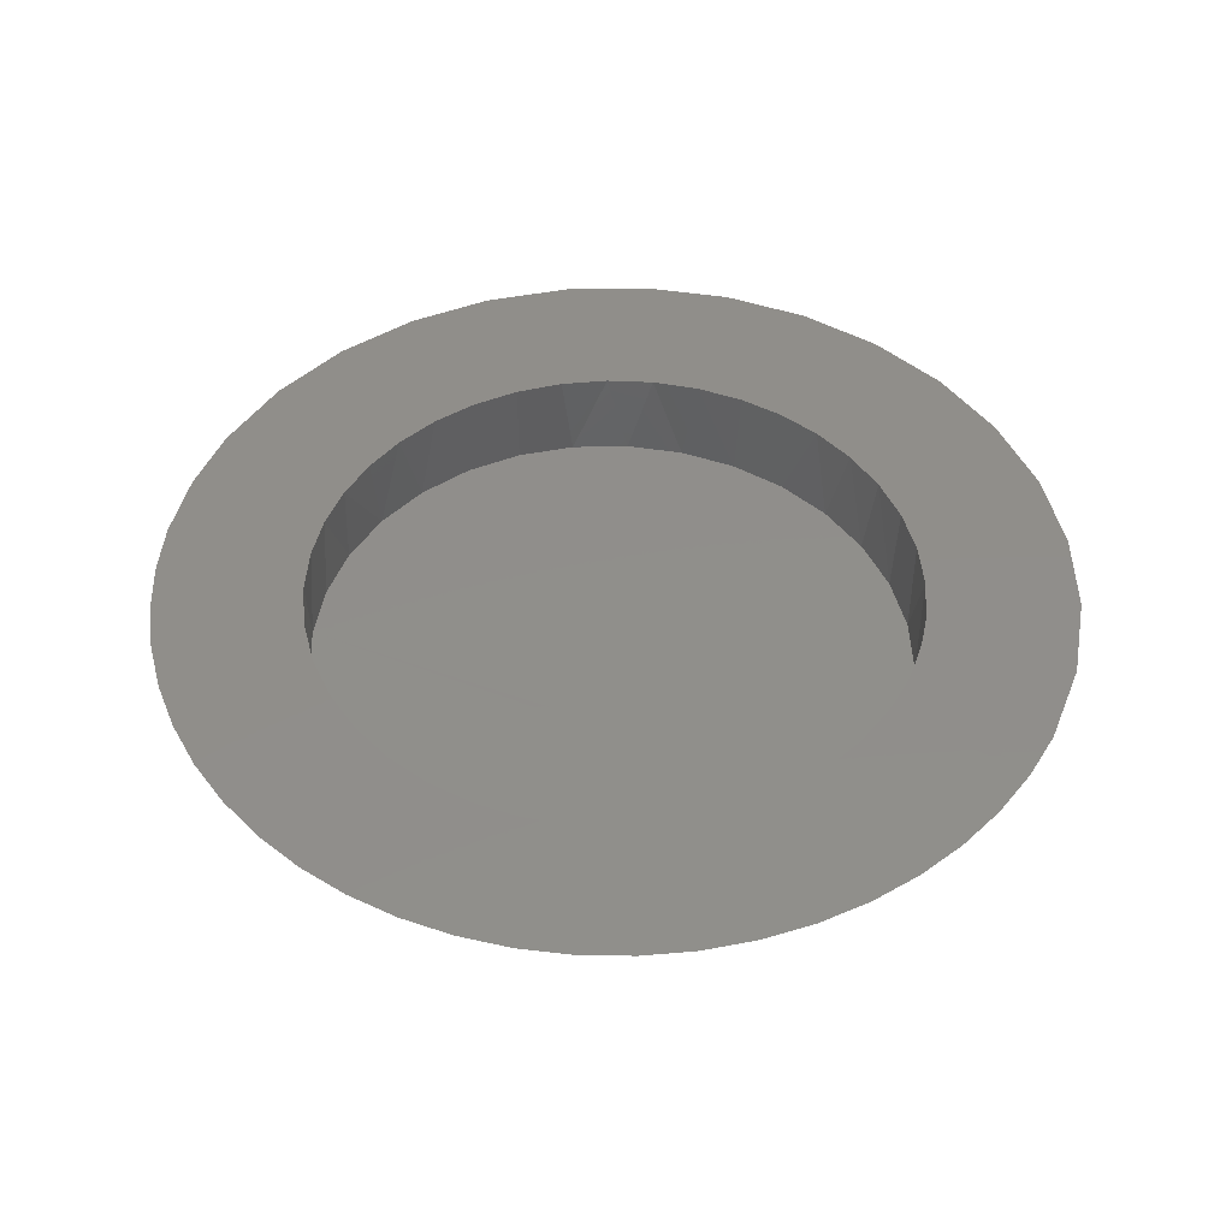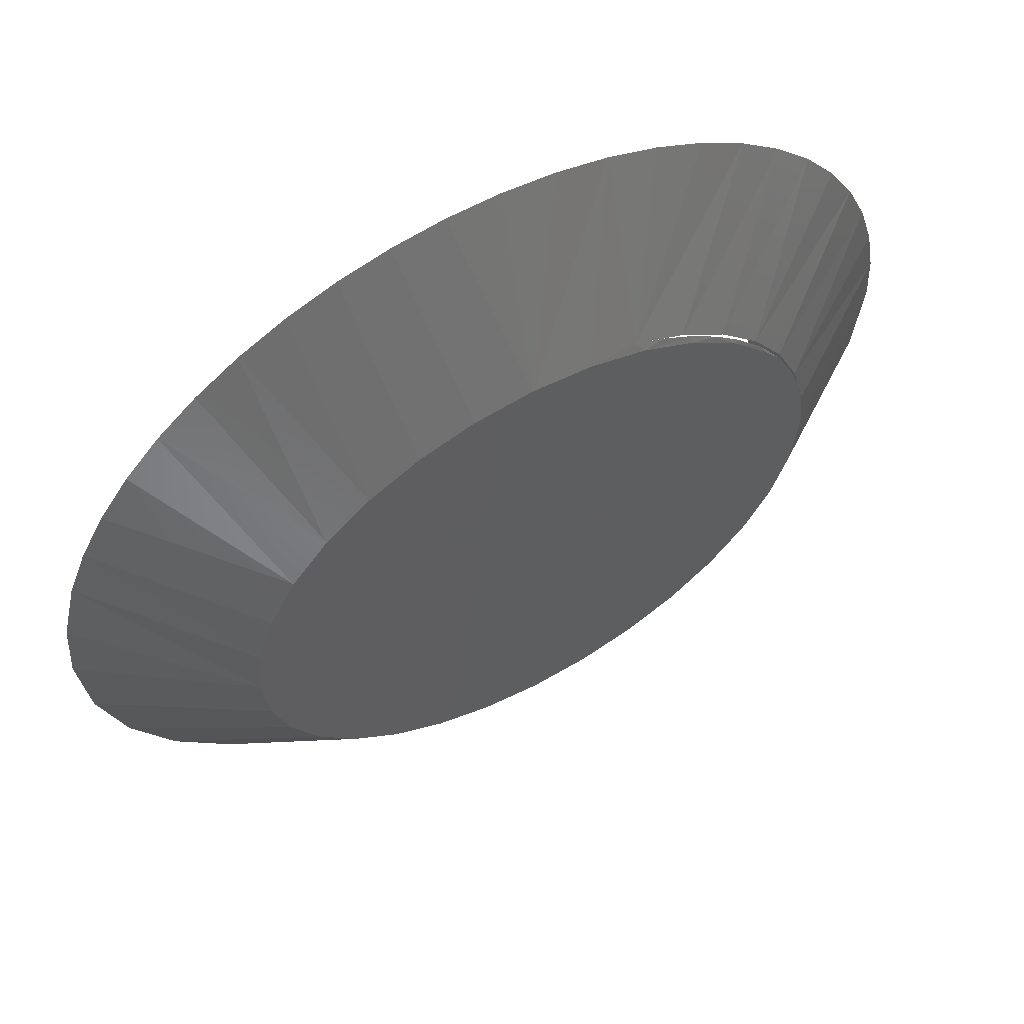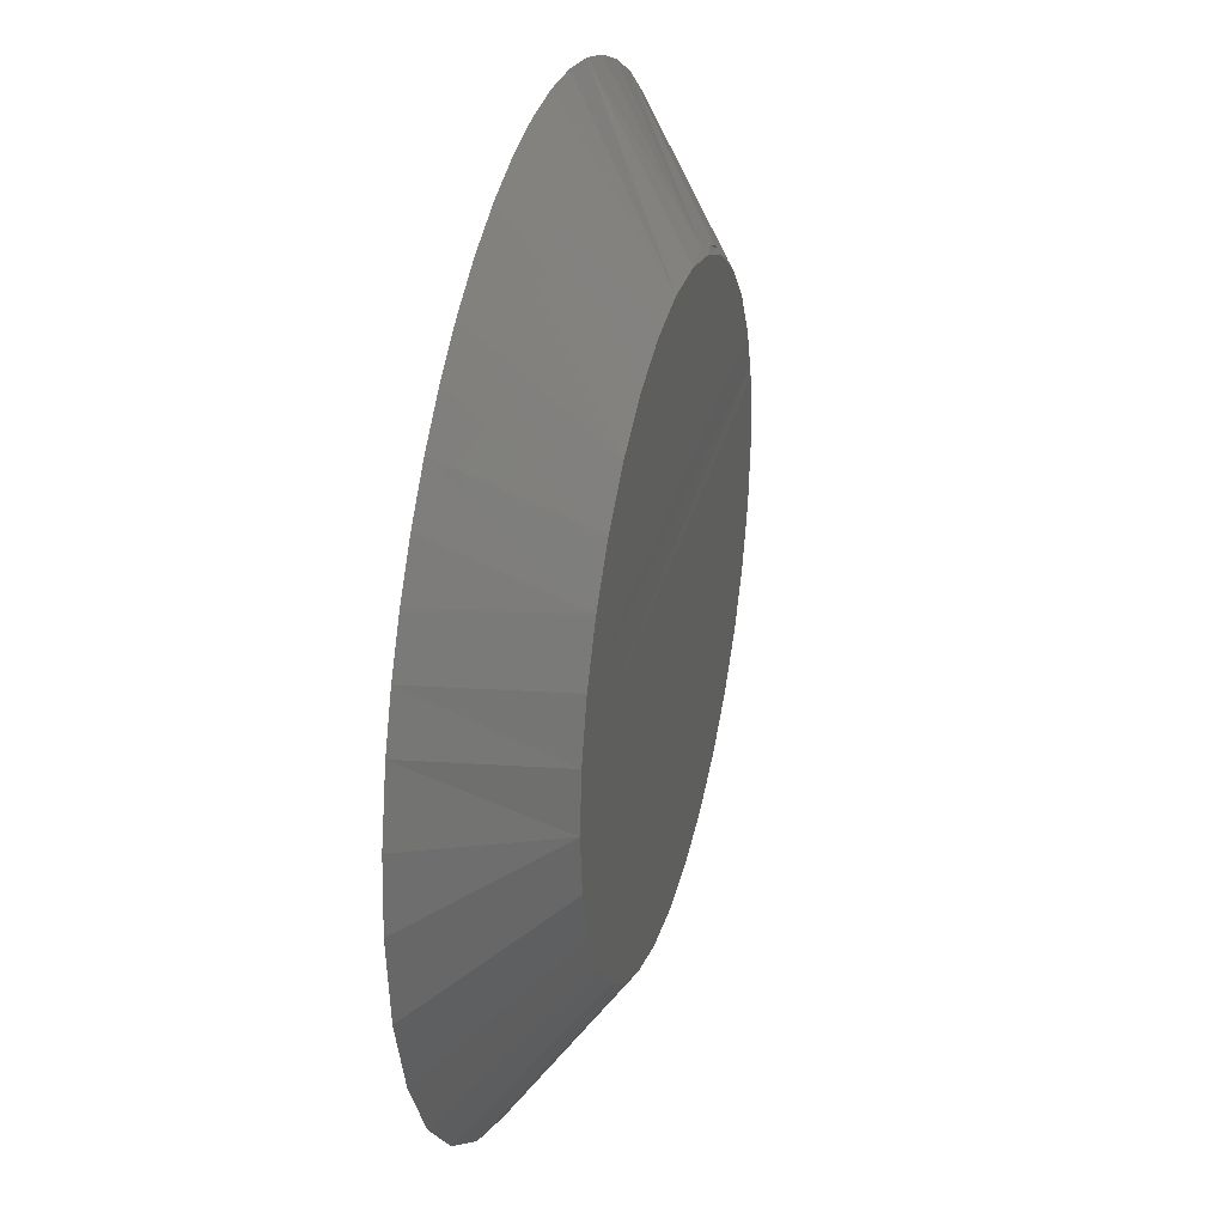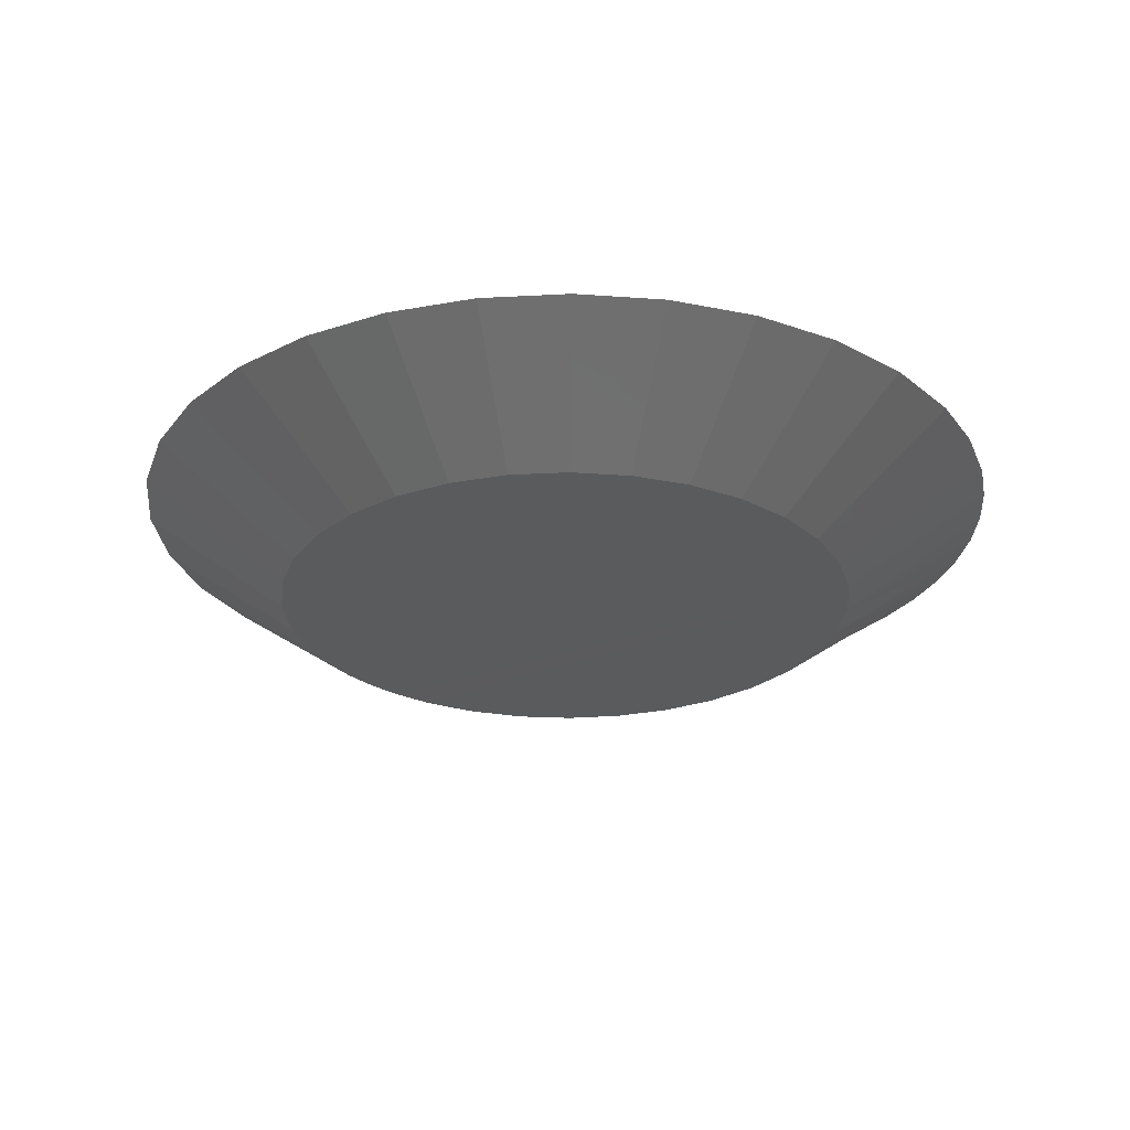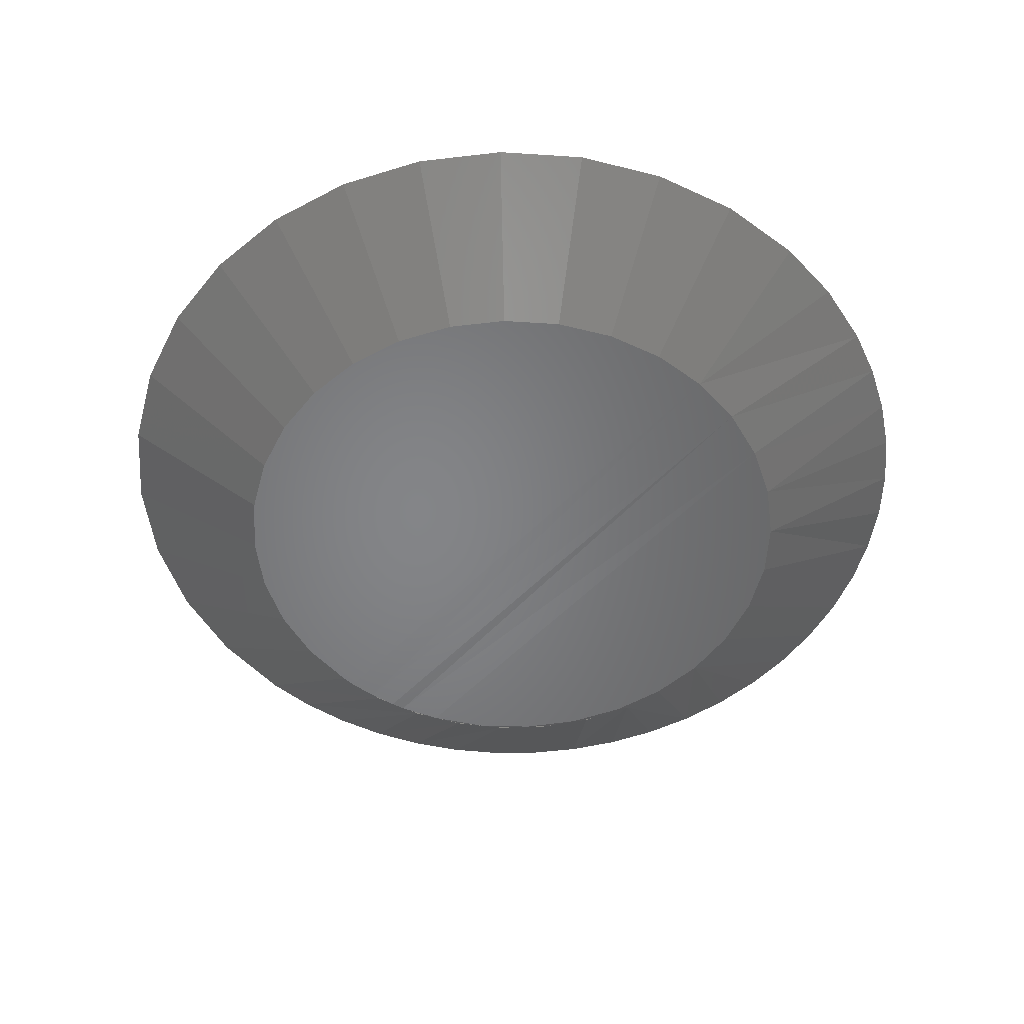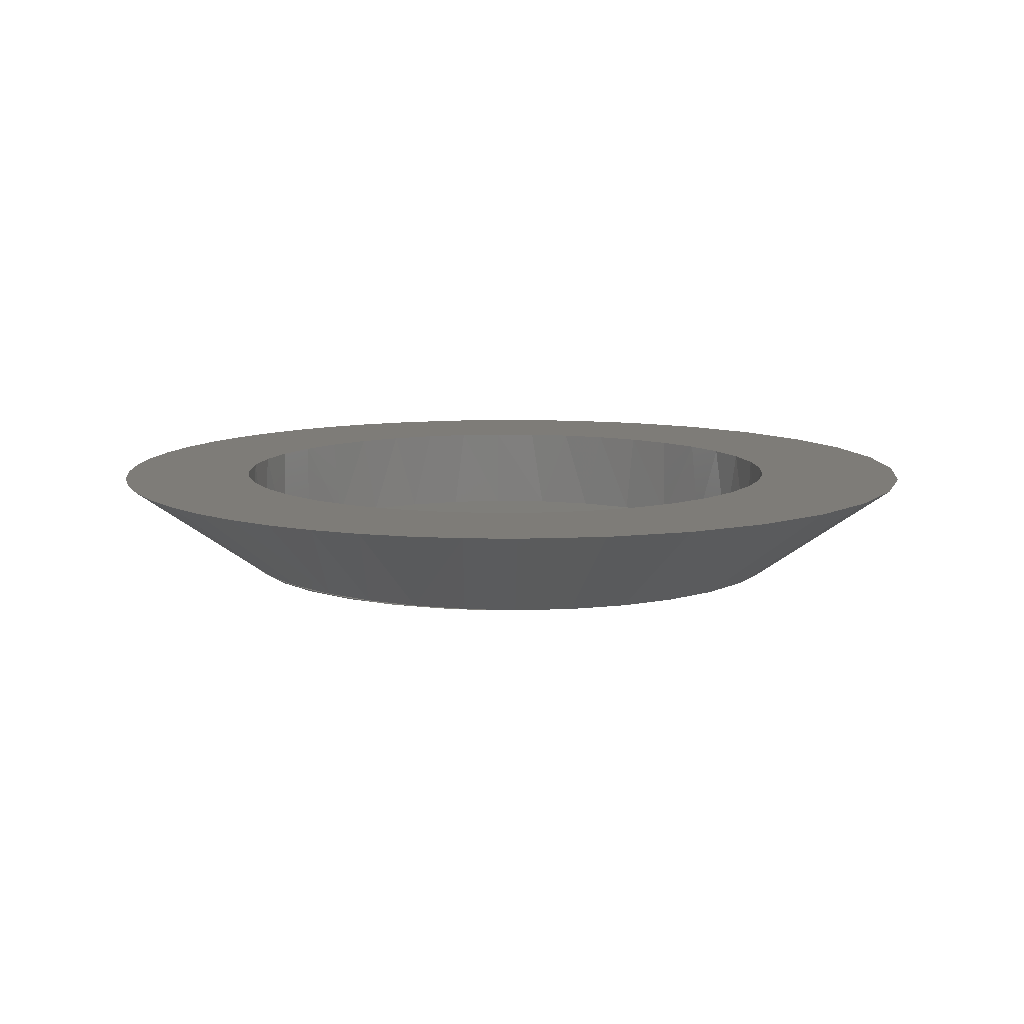
<metadata>
{"format":"stl","ext":"stl","renderer":"f3d","projection":"perspective","resolution":1024,"background":"white","views":[{"elev":46.2,"azim":-153.1,"up":"+Z"},{"elev":60.6,"azim":151.1,"up":"+Y"},{"elev":33.0,"azim":104.3,"up":"+Y"},{"elev":-26.5,"azim":32.9,"up":"+Z"},{"elev":-52.2,"azim":46.6,"up":"+Z"},{"elev":9.9,"azim":-90.7,"up":"+Z"}]}
</metadata>
<code>
# stl→obj: 157 verts, 314 faces
v -0.2245 -0.108 0.08594
v -0.2287 -0.09467 0.0005217
v -0.2399 -0.07123 0.08594
v -0.2047 -0.1371 0.001111
v -0.1729 -0.174 0.001893
v -0.1772 -0.1719 0.08594
v -0.1465 -0.1973 0.08594
v -0.1345 -0.204 0.002836
v -0.1122 -0.2176 0.08594
v -0.09094 -0.2259 0.003905
v -0.07508 -0.232 0.08594
v -0.04397 -0.2389 0.005058
v 0.004636 -0.2425 0.006251
v 0.0003119 -0.2426 0.08594
v 0.04 -0.2388 0.08594
v 0.05301 -0.2365 0.007438
v 0.07858 -0.2287 0.08594
v 0.09928 -0.2212 0.008574
v 0.115 -0.2126 0.08594
v 0.1417 -0.1972 0.009615
v 0.1485 -0.1908 0.08594
v 0.1786 -0.1654 0.01052
v 0.2086 -0.1269 0.01126
v 0.2028 -0.1329 0.08594
v 0.2222 -0.09866 0.08594
v 0.2305 -0.0834 0.0118
v 0.2359 -0.06179 0.08594
v 0.2435 -0.03641 0.01211
v -0.244 -0.04838 0.0001465
v -0.25 -9.133e-17 -8.123e-19
v -0.2521 -9.133e-17 0.08591
v -0.2511 -0.01757 0.08594
v -0.2469 -0.04471 0.08594
v -0.2034 -0.1418 0.08594
v -0.03779 -0.2402 0.08594
v 0.178 -0.1641 0.08594
v 0.2434 -0.02515 0.08594
v 0.2453 0.01221 0.08594
v 0.2471 0.01221 0.0122
v 0.2323 0.08566 0.08594
v 0.2274 0.1031 0.01172
v 0.2415 0.0586 0.01207
v 0.2165 0.1222 0.08594
v 0.2052 0.1443 0.01118
v 0.1952 0.1558 0.08594
v 0.1758 0.1805 0.01045
v 0.1687 0.1856 0.08594
v 0.06603 0.2449 0.08594
v 0.055 0.2483 0.007487
v 0.09929 0.2334 0.008575
v 0.02707 0.2529 0.08594
v 0.00872 0.2546 0.006351
v -0.01266 0.2546 0.08594
v -0.03792 0.2521 0.005206
v -0.0506 0.2503 0.08594
v -0.1862 0.1747 0.08594
v -0.1927 0.1651 0.002846
v -0.161 0.1968 0.003375
v -0.2108 0.1434 0.08594
v -0.218 0.1283 0.002223
v -0.2301 0.1085 0.08594
v -0.2364 0.08759 0.001526
v -0.2436 0.07097 0.08594
v -0.2471 0.04436 0.0007769
v 0.2415 0.04942 0.08594
v 0.1033 0.2307 0.08594
v 0.14 0.2106 0.009575
v 0.1378 0.2108 0.08594
v -0.1569 0.2018 0.08594
v -0.1242 0.2224 0.003795
v -0.1237 0.2238 0.08594
v -0.08328 0.2409 0.004093
v -0.08744 0.2402 0.08594
v -0.2511 0.02978 0.08594
v -0.2302 0.09892 0.0004853
v -0.2399 0.07136 0.0002477
v -0.1074 0.2304 0.003501
v -0.2475 0.03603 6.229e-05
v -0.25 0.01221 1.194e-19
v -0.2427 0.05967 0
v -0.1757 0.1809 0.001824
v -0.1985 0.1545 0.001264
v -0.2175 0.1252 0.0007983
v -0.1303 0.2175 0.002939
v -0.154 0.2005 0.002356
v -0.2532 0.272 0.08594
v -0.2834 0.2406 0.08594
v -0.3097 0.2058 0.08594
v -0.2634 -0.2621 0.08594
v 0.3069 -0.206 0.08594
v -0.2073 -0.3082 0.08594
v -0.1432 -0.3425 0.08594
v -0.07364 -0.3636 0.08594
v -0.001316 -0.3707 0.08594
v 0.07101 -0.3636 0.08594
v 0.2603 0.2627 0.08594
v 0.2276 0.2916 0.08594
v 0.1918 0.3164 0.08594
v 0.1533 0.3369 0.08594
v 0.1126 0.3528 0.08594
v 0.07043 0.3637 0.08594
v 0.02722 0.3696 0.08594
v -0.01638 0.3704 0.08594
v -0.05977 0.3661 0.08594
v -0.1024 0.3567 0.08594
v -0.1435 0.3423 0.08594
v -0.1828 0.3233 0.08594
v -0.2195 0.2997 0.08594
v -0.3649 -0.07232 0.08594
v -0.3438 -0.1419 0.08594
v -0.372 7.315e-17 0.08594
v 0.2608 -0.2621 0.08594
v 0.1405 -0.3425 0.08594
v 0.2046 -0.3082 0.08594
v -0.3317 0.1682 0.08594
v -0.3491 0.1282 0.08594
v -0.3618 0.08646 0.08594
v -0.3695 0.04353 0.08594
v -0.3095 -0.206 0.08594
v 0.2893 0.2301 0.08594
v 0.3143 0.1944 0.08594
v 0.335 0.156 0.08594
v 0.351 0.1154 0.08594
v 0.3647 0.05845 0.08594
v 0.3694 5.955e-16 0.08594
v 0.3623 -0.07232 0.08594
v 0.3412 -0.1419 0.08594
v -0.0894 0.2326 0
v -0.1706 0.1822 0
v -0.1324 0.2113 0
v -0.2024 0.1463 0
v -0.2268 0.1049 0
v 0.2474 -6.091e-17 0
v -0.04309 0.2452 0
v 0.2427 0.04777 0
v 0.229 0.09376 0
v 0.2067 0.1363 0
v 0.1767 0.1737 0
v 0.14 0.2046 0
v 0.09806 0.228 0
v 0.05242 0.2428 0
v 0.004782 0.2486 0
v -0.09648 -0.2298 0
v -0.1395 -0.2068 0
v -0.001316 -0.2487 0
v 0.0472 -0.2439 0
v -0.04983 -0.2439 0
v -0.2081 -0.1382 0
v -0.2311 -0.09517 0
v -0.2452 -0.04852 0
v 0.2055 -0.1382 0
v 0.2284 -0.09517 0
v 0.2426 -0.04852 0
v -0.1772 -0.1758 0
v 0.09385 -0.2298 0
v 0.1745 -0.1758 0
v 0.1368 -0.2068 0
f 1 2 3
f 4 2 1
f 5 6 7
f 7 8 5
f 8 7 9
f 9 10 8
f 11 10 9
f 12 10 11
f 13 14 15
f 15 16 13
f 16 15 17
f 17 18 16
f 19 18 17
f 20 18 19
f 21 20 19
f 22 20 21
f 23 24 25
f 25 26 23
f 26 25 27
f 27 28 26
f 29 30 31
f 29 31 32
f 29 32 33
f 29 33 3
f 29 3 2
f 1 34 4
f 4 34 6
f 4 6 5
f 11 35 12
f 12 35 14
f 12 14 13
f 21 36 22
f 22 36 24
f 22 24 23
f 27 37 28
f 28 37 38
f 28 38 39
f 40 41 42
f 41 40 43
f 43 44 41
f 45 44 43
f 46 44 45
f 47 46 45
f 48 49 50
f 49 48 51
f 51 52 49
f 53 52 51
f 54 52 53
f 55 54 53
f 56 57 58
f 57 56 59
f 59 60 57
f 60 59 61
f 61 62 60
f 63 62 61
f 64 62 63
f 40 42 65
f 65 42 39
f 65 39 38
f 48 50 66
f 66 50 67
f 66 67 68
f 68 67 46
f 68 46 47
f 56 58 69
f 69 58 70
f 69 70 71
f 71 70 72
f 71 72 73
f 73 72 54
f 73 54 55
f 63 74 64
f 64 74 31
f 64 31 30
f 13 16 12
f 10 12 16
f 18 10 16
f 41 75 76
f 52 54 49
f 72 77 50
f 72 50 49
f 72 49 54
f 78 79 42
f 42 79 30
f 42 30 39
f 39 30 29
f 39 29 28
f 28 29 2
f 28 2 26
f 26 2 4
f 26 4 23
f 23 4 5
f 23 5 22
f 22 5 8
f 22 8 20
f 20 8 10
f 20 10 18
f 76 80 41
f 41 80 78
f 41 78 42
f 81 82 46
f 46 82 83
f 46 83 44
f 44 83 75
f 44 75 41
f 77 84 50
f 50 84 85
f 50 85 67
f 67 85 81
f 67 81 46
f 86 87 55
f 71 88 69
f 9 89 11
f 21 19 90
f 35 11 89
f 35 89 91
f 35 91 92
f 35 92 93
f 35 93 94
f 35 94 95
f 35 95 14
f 51 48 96
f 51 96 97
f 51 97 98
f 51 98 99
f 51 99 100
f 51 100 101
f 51 101 102
f 51 102 53
f 53 102 103
f 53 103 104
f 53 104 105
f 53 105 106
f 53 106 107
f 53 107 108
f 53 108 86
f 53 86 55
f 109 110 1
f 109 1 3
f 109 3 33
f 109 33 32
f 109 32 31
f 109 31 111
f 112 90 19
f 112 19 17
f 112 17 15
f 112 15 14
f 14 95 113
f 14 113 114
f 14 114 112
f 88 71 87
f 87 71 73
f 87 73 55
f 69 88 56
f 56 88 115
f 56 115 59
f 59 115 116
f 59 116 61
f 61 116 117
f 61 117 63
f 63 117 74
f 74 117 118
f 74 118 31
f 31 118 111
f 119 6 110
f 110 6 34
f 110 34 1
f 89 9 119
f 119 9 7
f 119 7 6
f 96 48 120
f 120 48 66
f 120 66 121
f 121 66 68
f 121 68 47
f 121 47 122
f 122 47 45
f 122 45 123
f 123 45 43
f 123 43 124
f 124 43 40
f 124 40 65
f 124 65 125
f 125 65 38
f 125 38 126
f 126 38 37
f 126 37 27
f 126 27 127
f 127 27 25
f 127 25 24
f 127 24 90
f 90 24 36
f 90 36 21
f 128 84 77
f 129 82 81
f 81 85 129
f 129 85 130
f 85 84 130
f 130 84 128
f 131 83 82
f 131 82 129
f 76 75 132
f 133 124 125
f 75 83 131
f 75 131 132
f 72 70 108
f 72 108 107
f 72 107 106
f 72 106 105
f 72 105 134
f 72 134 128
f 72 128 77
f 30 111 64
f 64 111 118
f 64 118 62
f 62 118 117
f 62 117 116
f 124 133 123
f 123 133 135
f 123 135 122
f 122 135 136
f 122 136 121
f 121 136 137
f 121 137 120
f 120 137 96
f 96 137 138
f 96 138 97
f 97 138 98
f 98 138 139
f 98 139 99
f 99 139 100
f 100 139 140
f 100 140 101
f 101 140 141
f 101 141 102
f 134 105 142
f 142 105 104
f 142 104 103
f 141 142 102
f 102 142 103
f 108 70 86
f 86 70 58
f 86 58 87
f 87 58 57
f 87 57 88
f 88 57 115
f 115 57 60
f 115 60 116
f 116 60 62
f 143 92 144
f 95 145 146
f 94 147 145
f 145 95 94
f 148 119 149
f 149 119 110
f 149 110 150
f 150 110 109
f 150 109 30
f 30 109 111
f 90 151 127
f 127 151 152
f 127 152 126
f 126 152 153
f 126 153 125
f 125 153 133
f 119 148 89
f 89 148 154
f 89 154 91
f 91 154 144
f 91 144 92
f 92 143 93
f 93 143 147
f 93 147 94
f 95 146 113
f 113 146 155
f 113 155 114
f 151 90 156
f 156 90 112
f 156 112 157
f 157 112 114
f 157 114 155
f 132 136 76
f 135 76 136
f 80 76 135
f 80 135 78
f 133 78 135
f 79 78 133
f 142 141 134
f 128 134 141
f 140 128 141
f 146 147 155
f 145 147 146
f 30 79 133
f 138 130 139
f 139 130 128
f 139 128 140
f 130 138 129
f 129 138 137
f 129 137 131
f 131 137 136
f 131 136 132
f 147 143 155
f 155 143 144
f 155 144 157
f 157 144 154
f 157 154 156
f 156 154 148
f 156 148 151
f 151 148 149
f 151 149 152
f 152 149 150
f 152 150 153
f 153 150 30
f 153 30 133

</code>
